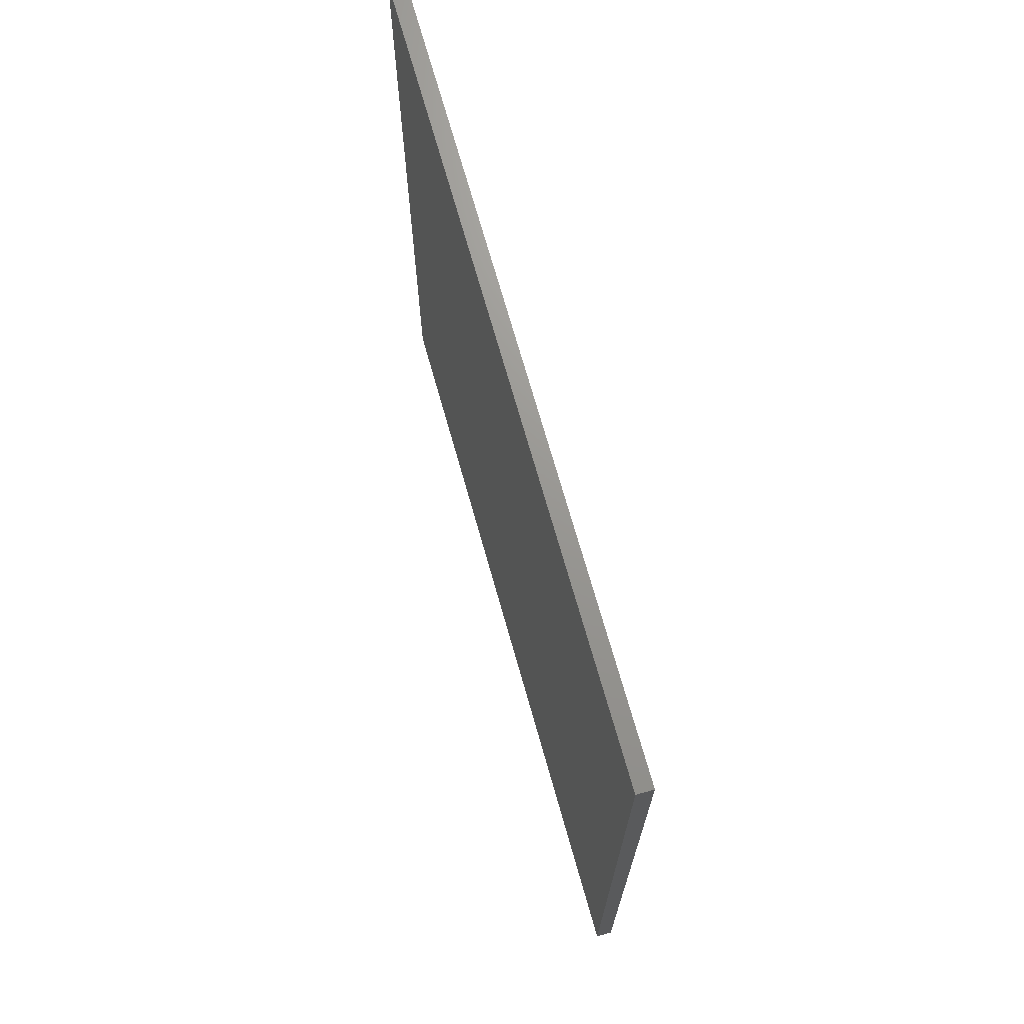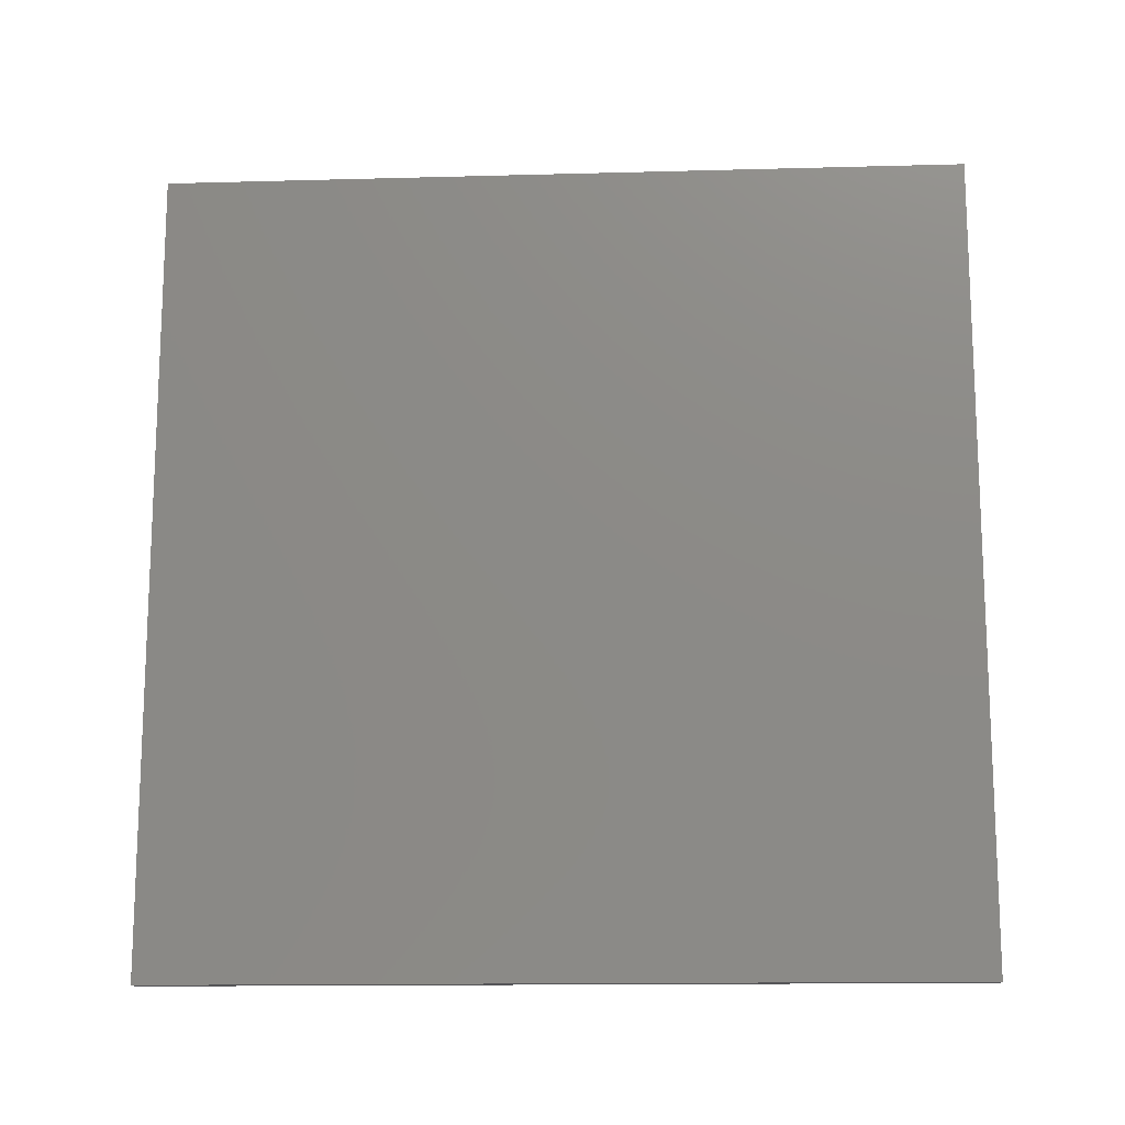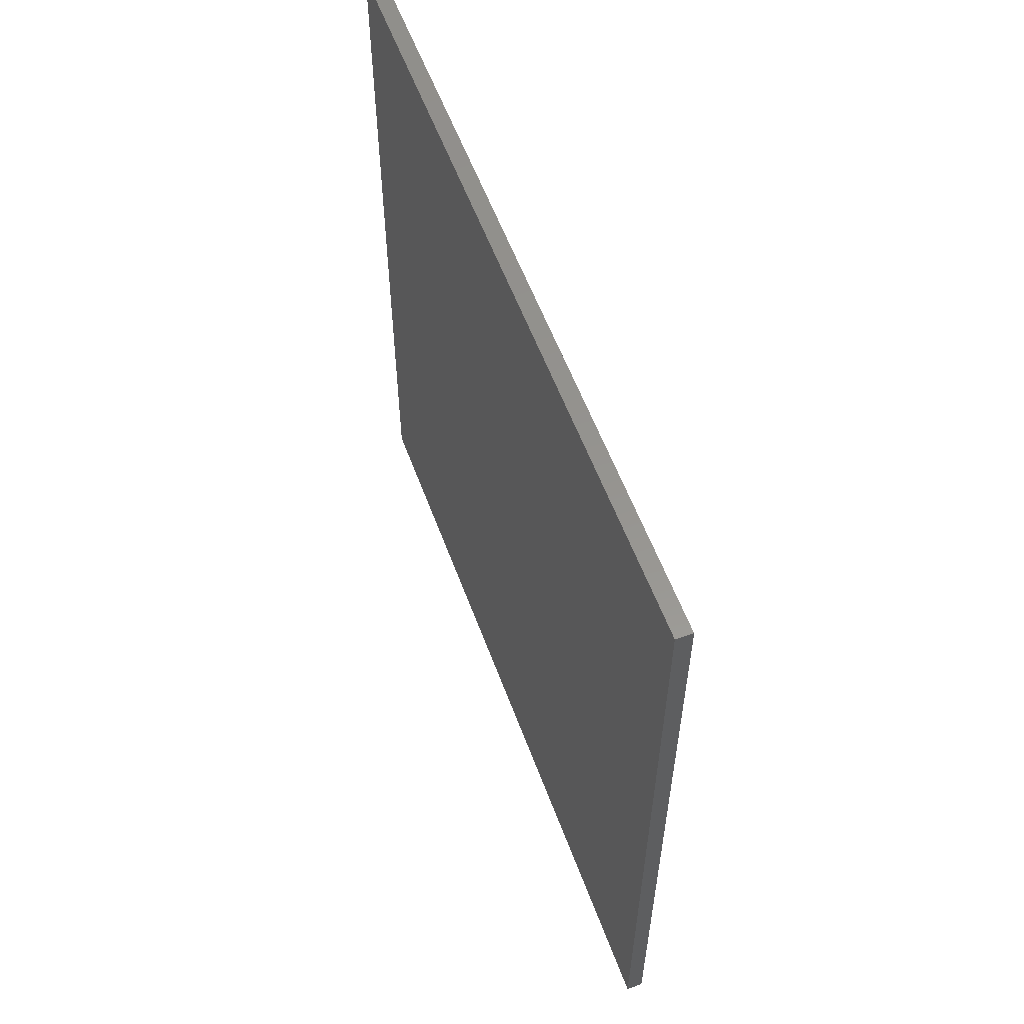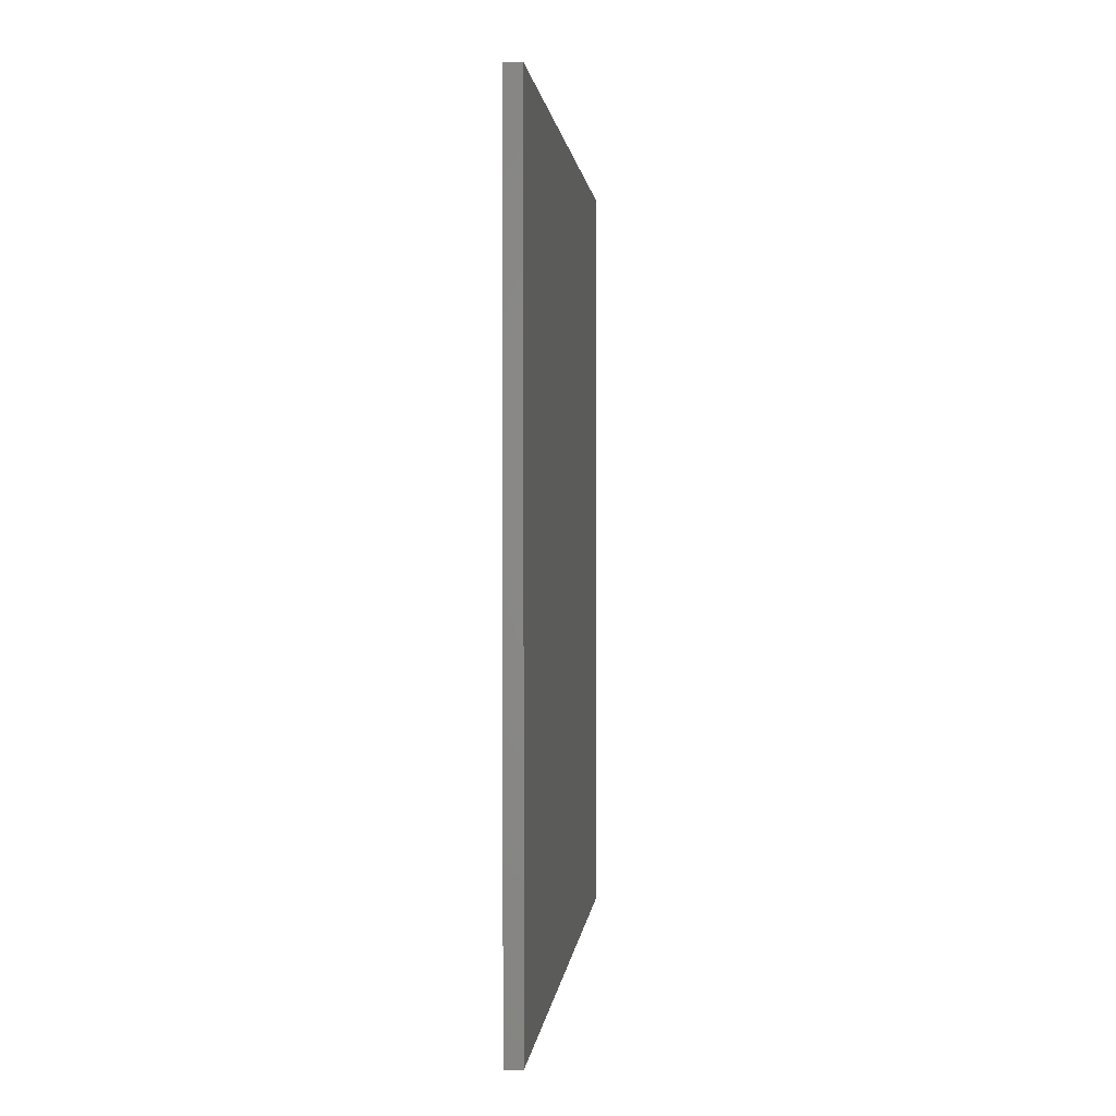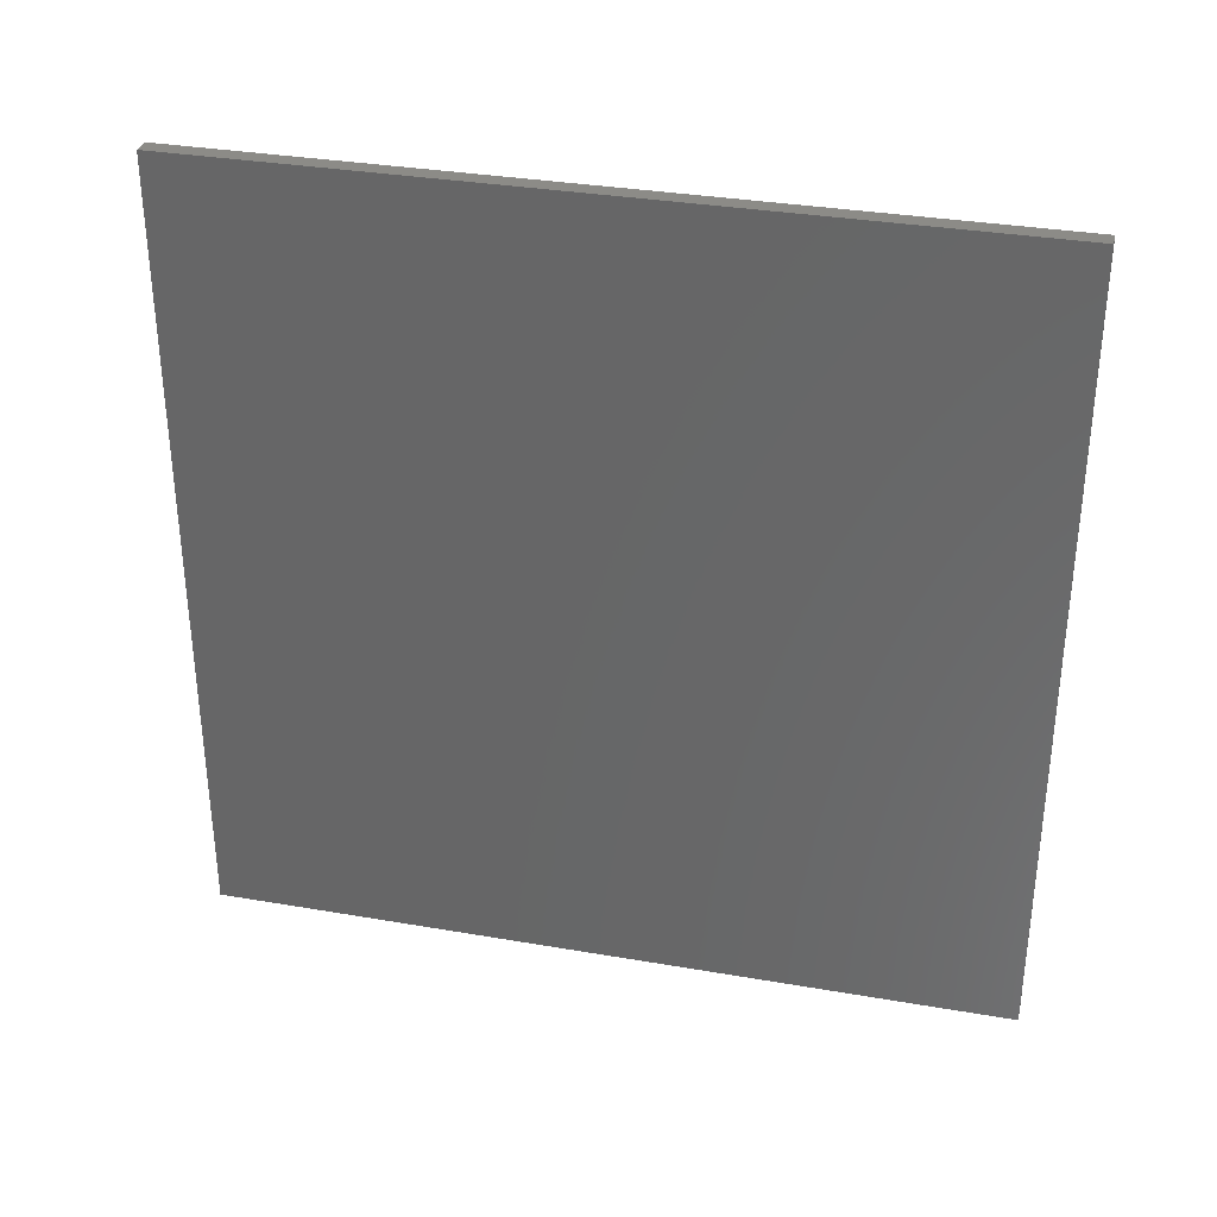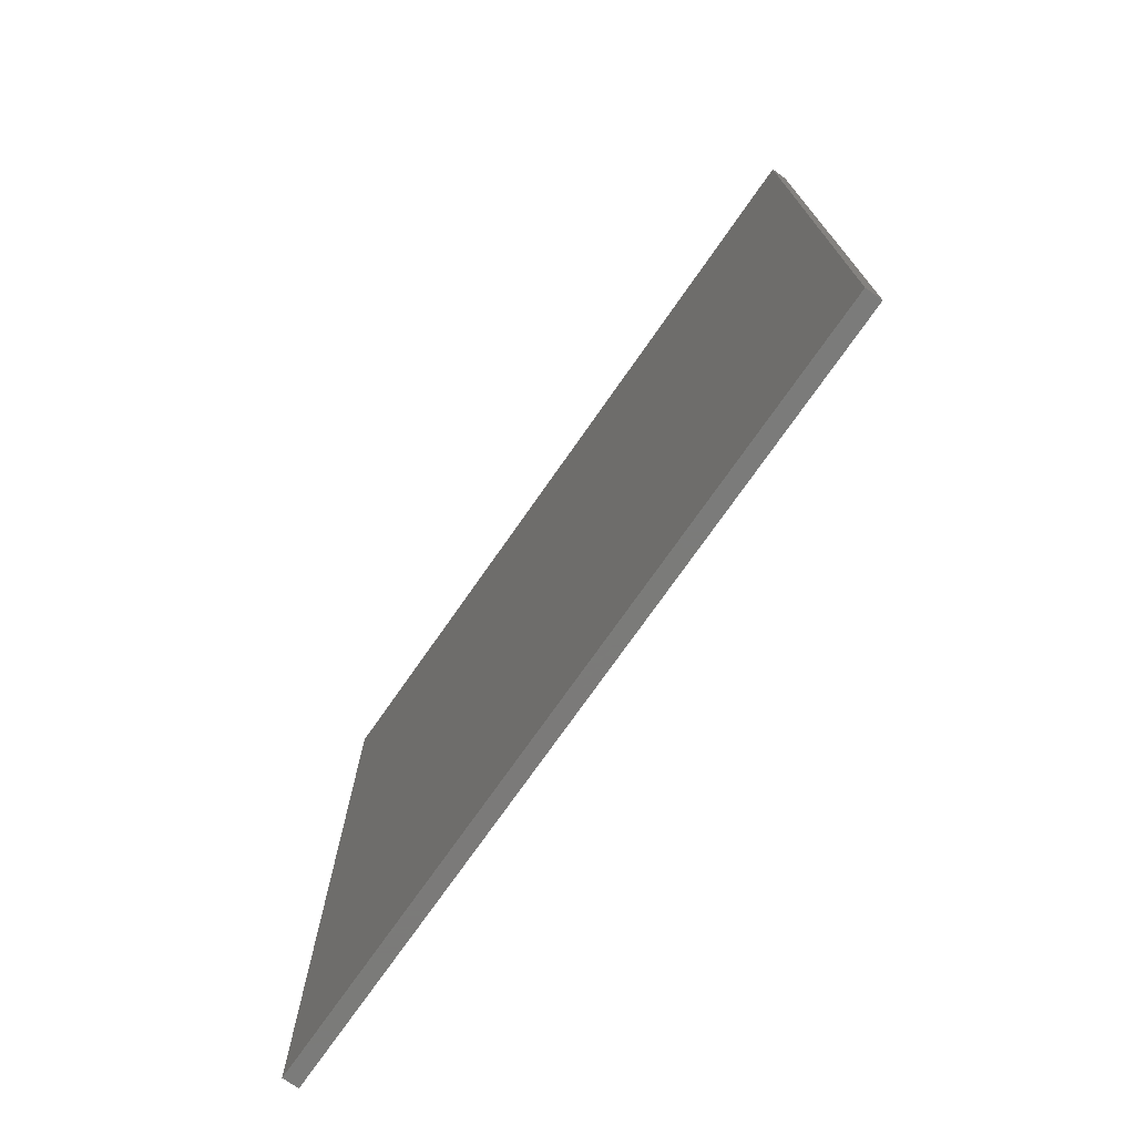
<metadata>
{"format":"stl","ext":"stl","renderer":"f3d","projection":"perspective","resolution":1024,"background":"white","views":[{"elev":70.3,"azim":-15.7,"up":"+Y"},{"elev":-14.3,"azim":-86.6,"up":"+Z"},{"elev":57.2,"azim":159.9,"up":"+Y"},{"elev":1.2,"azim":-174.9,"up":"+Y"},{"elev":33.3,"azim":-76.7,"up":"+Y"},{"elev":-73.9,"azim":145.1,"up":"+Y"}]}
</metadata>
<code>
# stl→obj: 8 verts, 12 faces
v -0.3359 0 0
v -0.3203 8.674e-19 -9.568e-19
v -0.3359 -0.75 0
v -0.3203 -0.75 -9.568e-19
v -0.3203 8.674e-19 0.75
v -0.3359 2.549e-33 0.75
v -0.3203 -0.75 0.75
v -0.3359 -0.75 0.75
f 1 2 3
f 3 2 4
f 5 6 7
f 7 6 8
f 1 6 2
f 2 6 5
f 3 4 8
f 8 4 7
f 5 7 2
f 2 7 4
f 6 1 8
f 8 1 3

</code>
